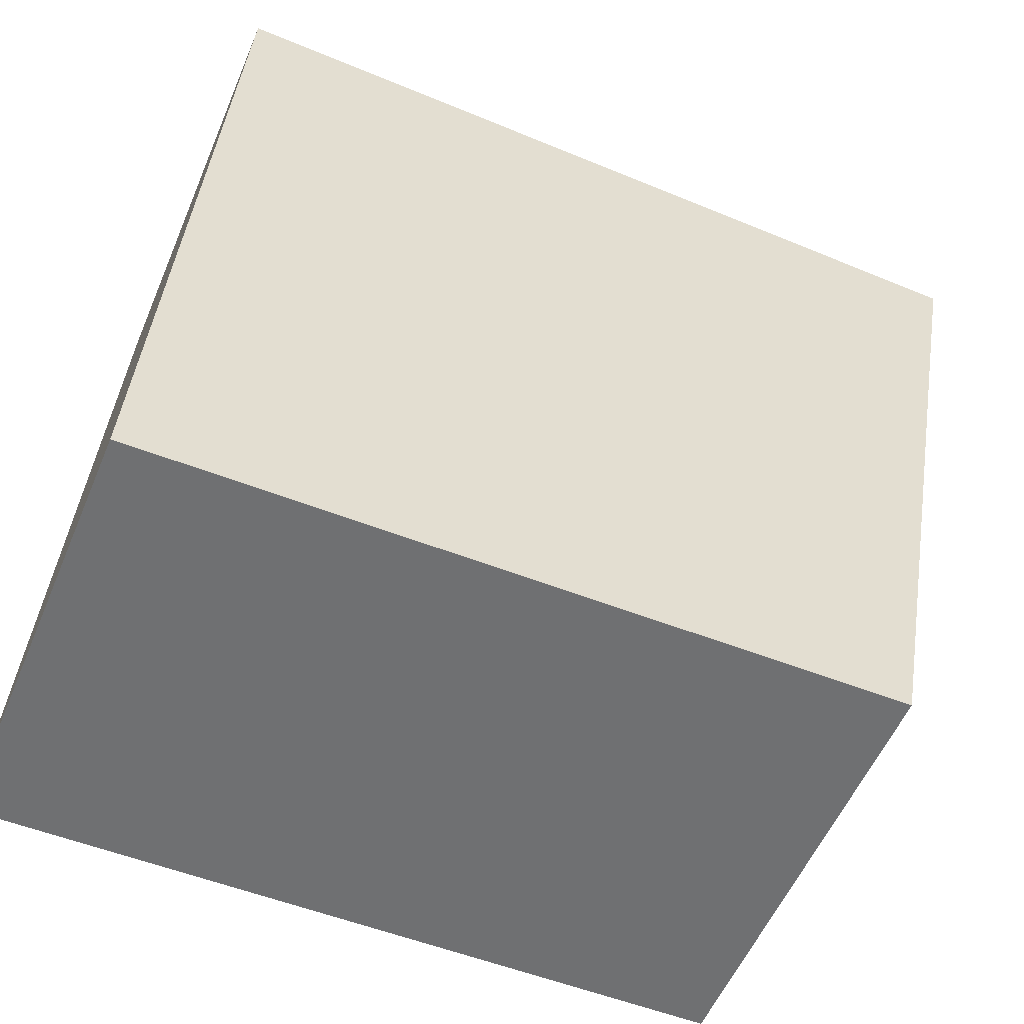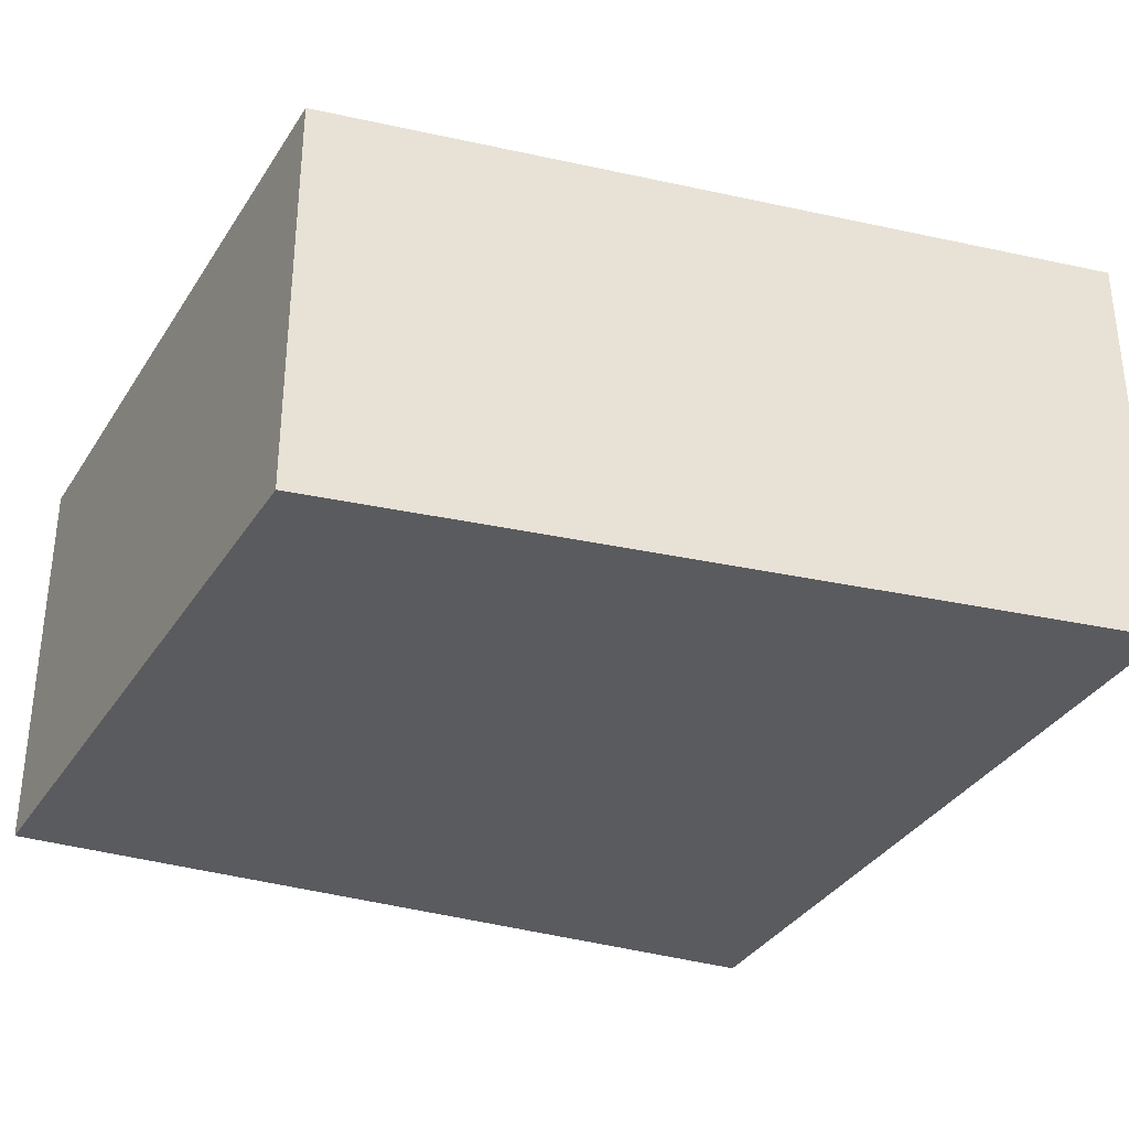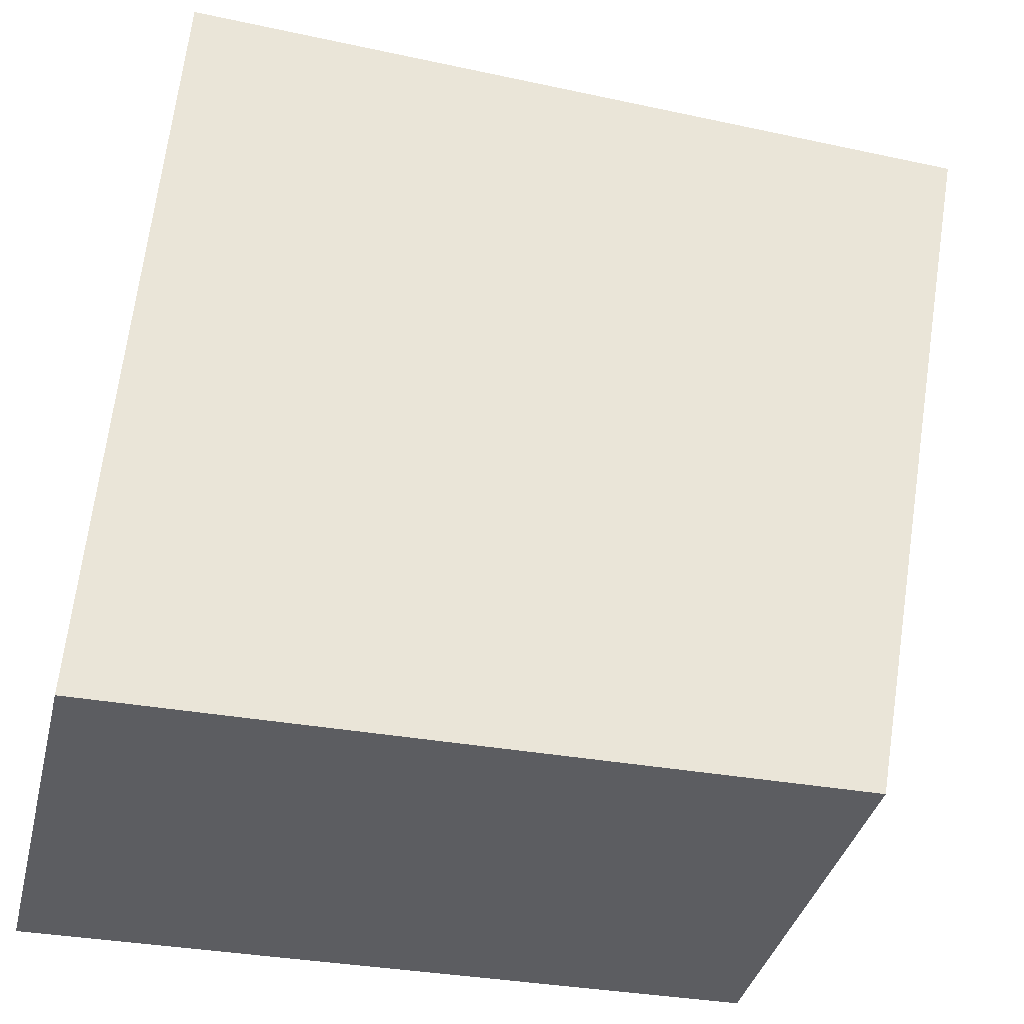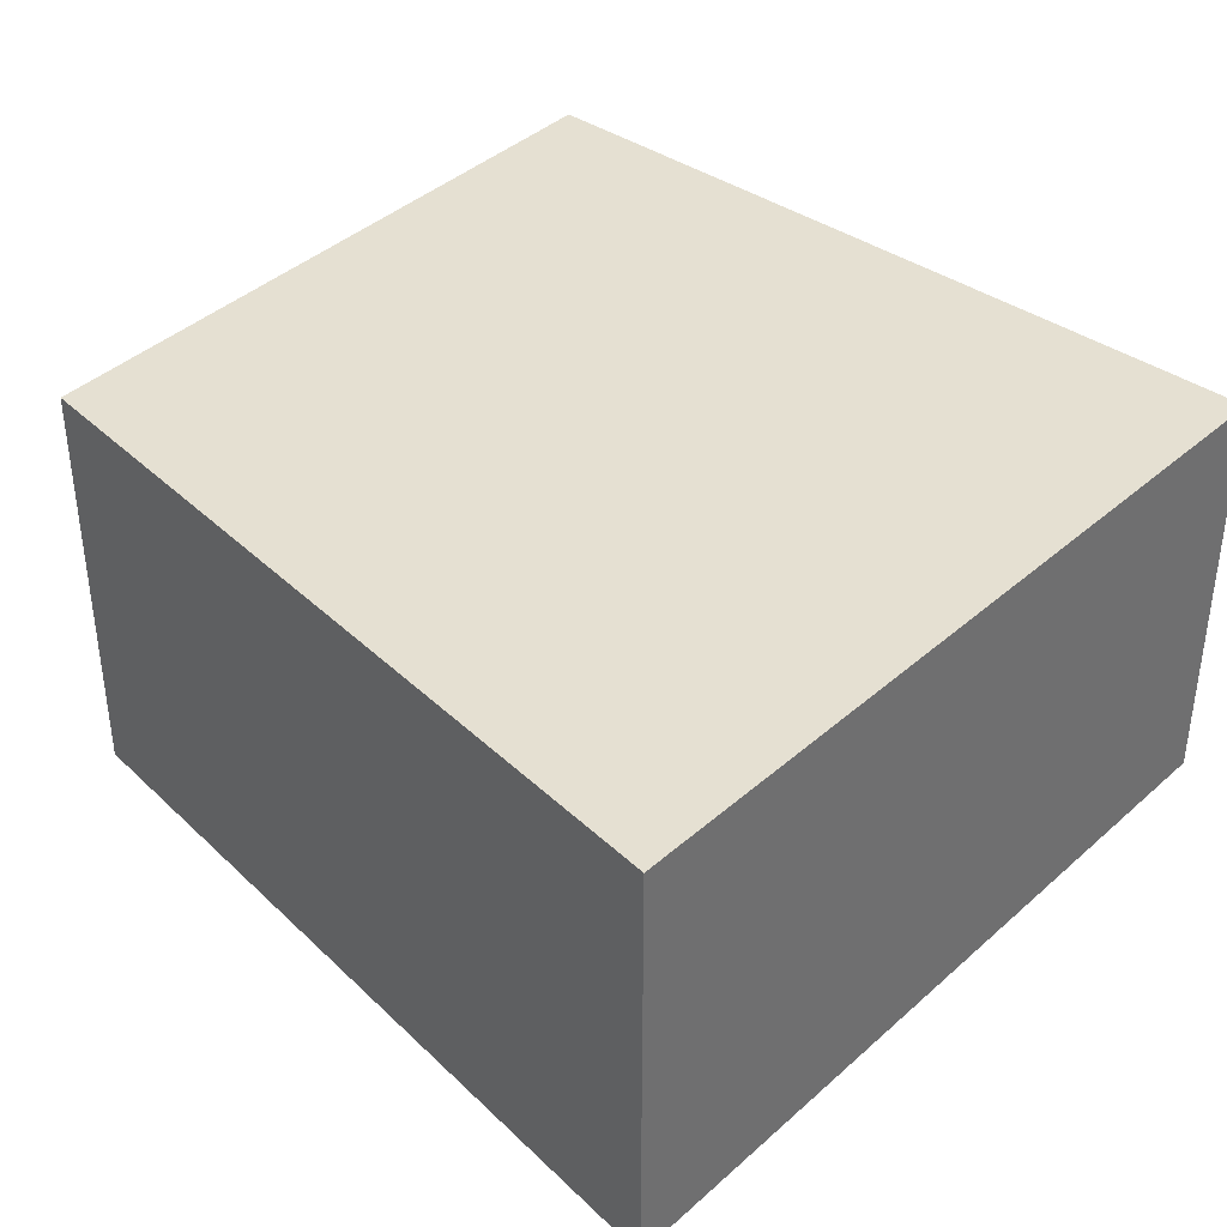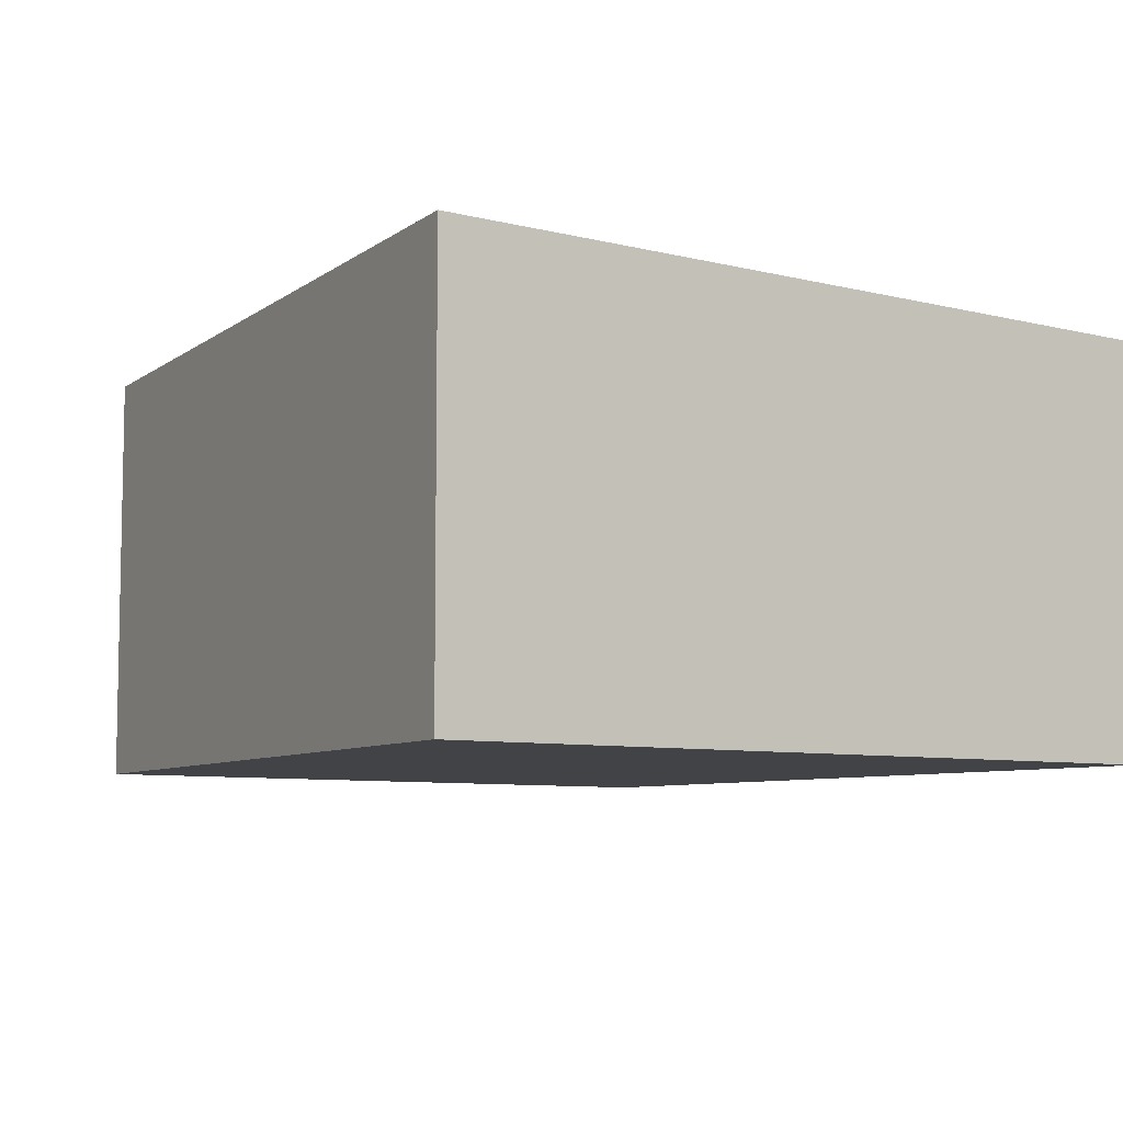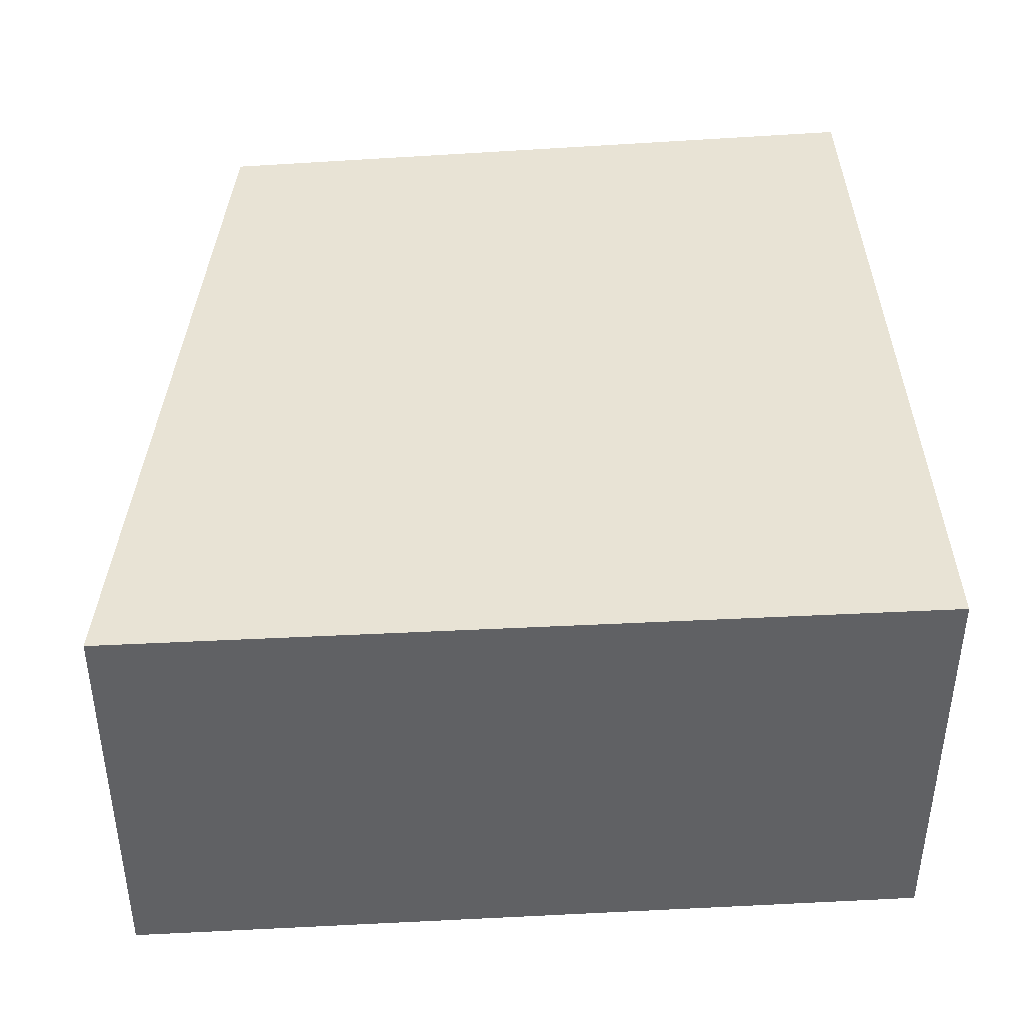
<metadata>
{"format":"obj","ext":"obj","renderer":"f3d","projection":"perspective","resolution":1024,"background":"white","views":[{"elev":-55.1,"azim":157.3,"up":"+Z"},{"elev":-32.8,"azim":-117.4,"up":"+Y"},{"elev":-37.1,"azim":166.5,"up":"+Z"},{"elev":37.6,"azim":-50.5,"up":"+Y"},{"elev":-7.2,"azim":-38.5,"up":"+Y"},{"elev":41.3,"azim":-5.8,"up":"+Y"}]}
</metadata>
<code>
v  5.112 3.005 -5.697
v  6.141 3.005 -5.655
v  6.144 3.005 -5.705
v  5.807 3.005 0.239
v  1.062 3.005 -5.665
v  0.367 3.005 -1.955
v  0.255 3.005 0.01
v  0 3.005 1.84e-16
v  0 0 0
v  0.367 1.197e-16 -1.955
v  1.062 3.469e-16 -5.665
v  5.807 -1.463e-17 0.239
v  0.255 -6.123e-19 0.01
v  6.141 3.463e-16 -5.655
v  6.144 3.493e-16 -5.705
v  5.112 3.488e-16 -5.697
g defaultobject
f 1 2 3
f 2 1 4
f 4 1 5
f 4 5 6
f 4 6 7
f 7 6 8
f 6 9 8
f 9 6 5
f 9 5 10
f 10 5 11
f 9 7 8
f 7 9 4
f 4 9 12
f 12 9 13
f 12 2 4
f 2 12 14
f 2 14 3
f 3 14 15
f 15 1 3
f 1 15 5
f 5 15 11
f 11 15 16
f 10 13 9
f 13 10 12
f 12 10 14
f 14 10 11
f 14 11 16
f 14 16 15

</code>
